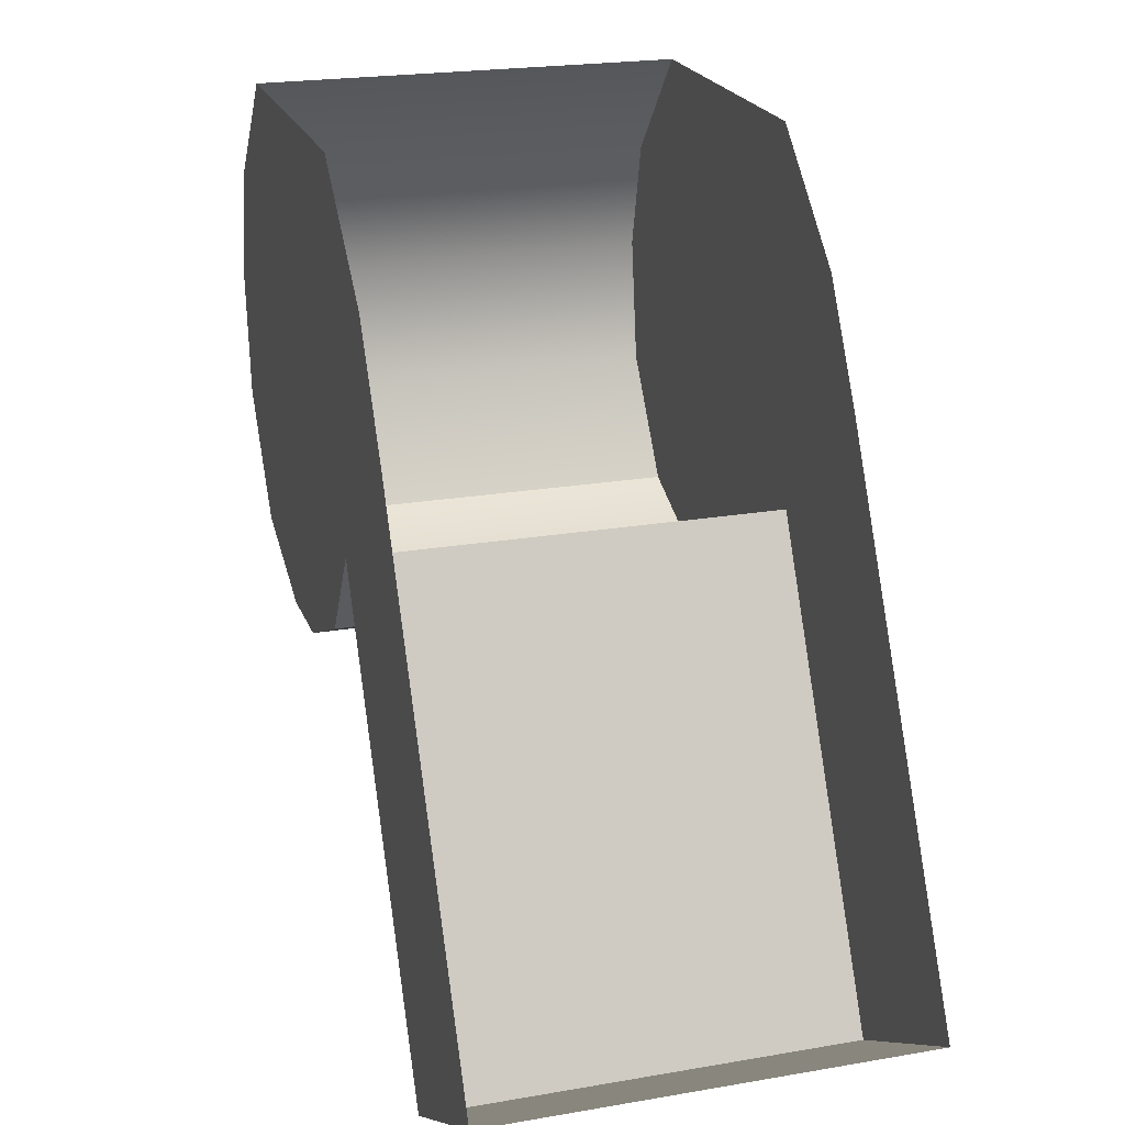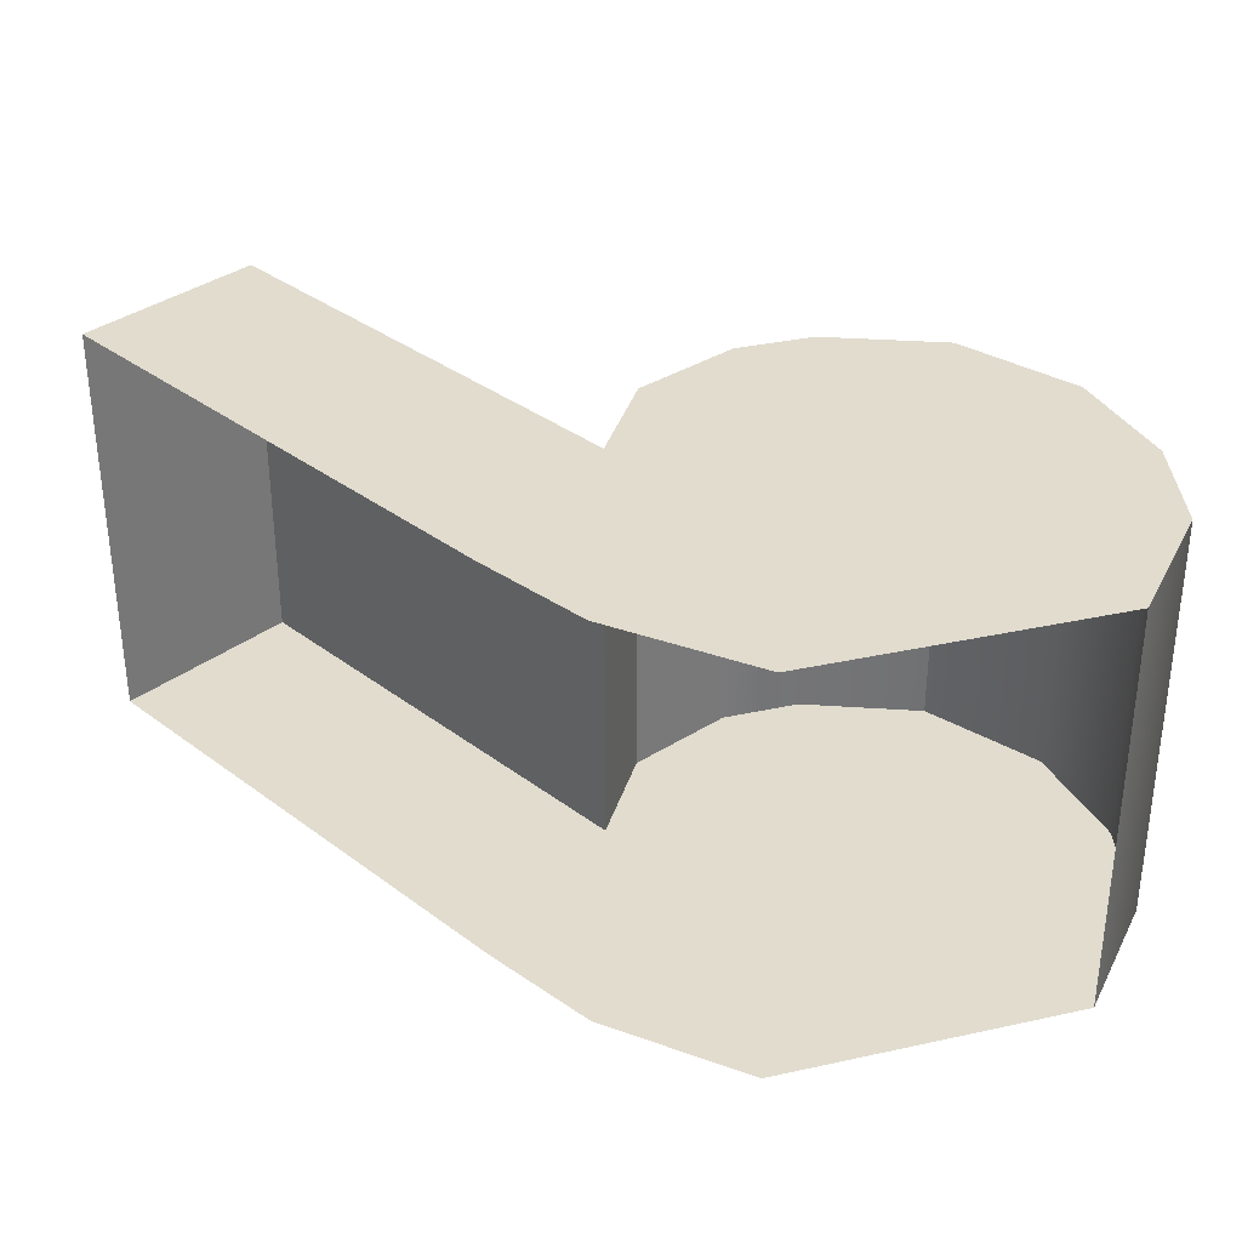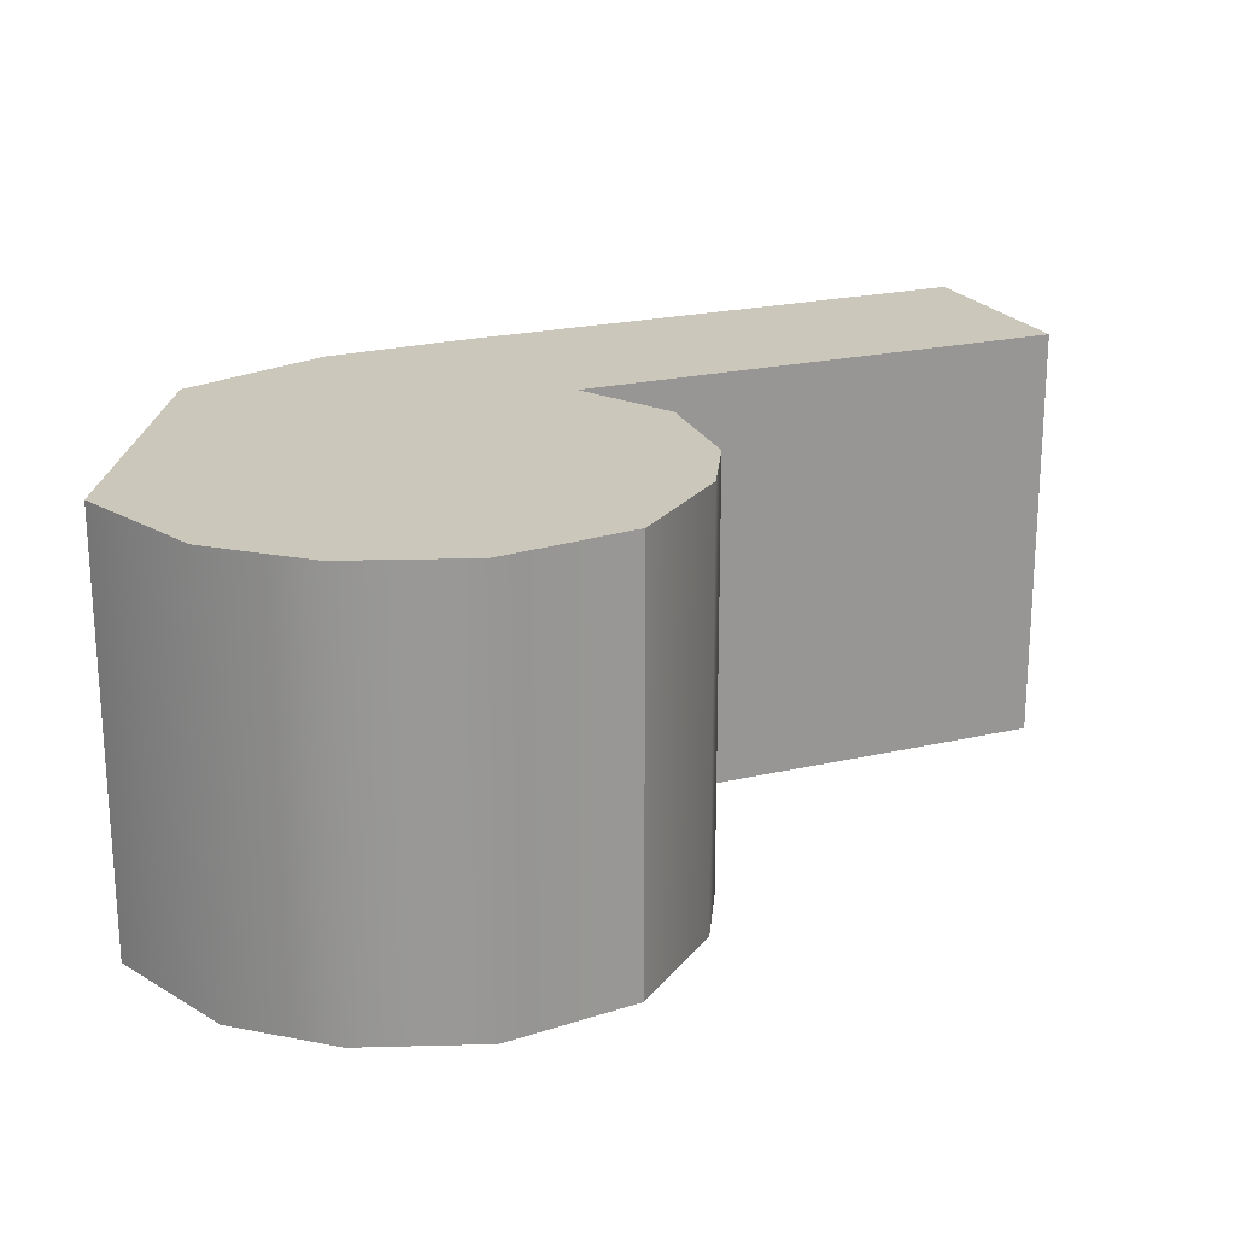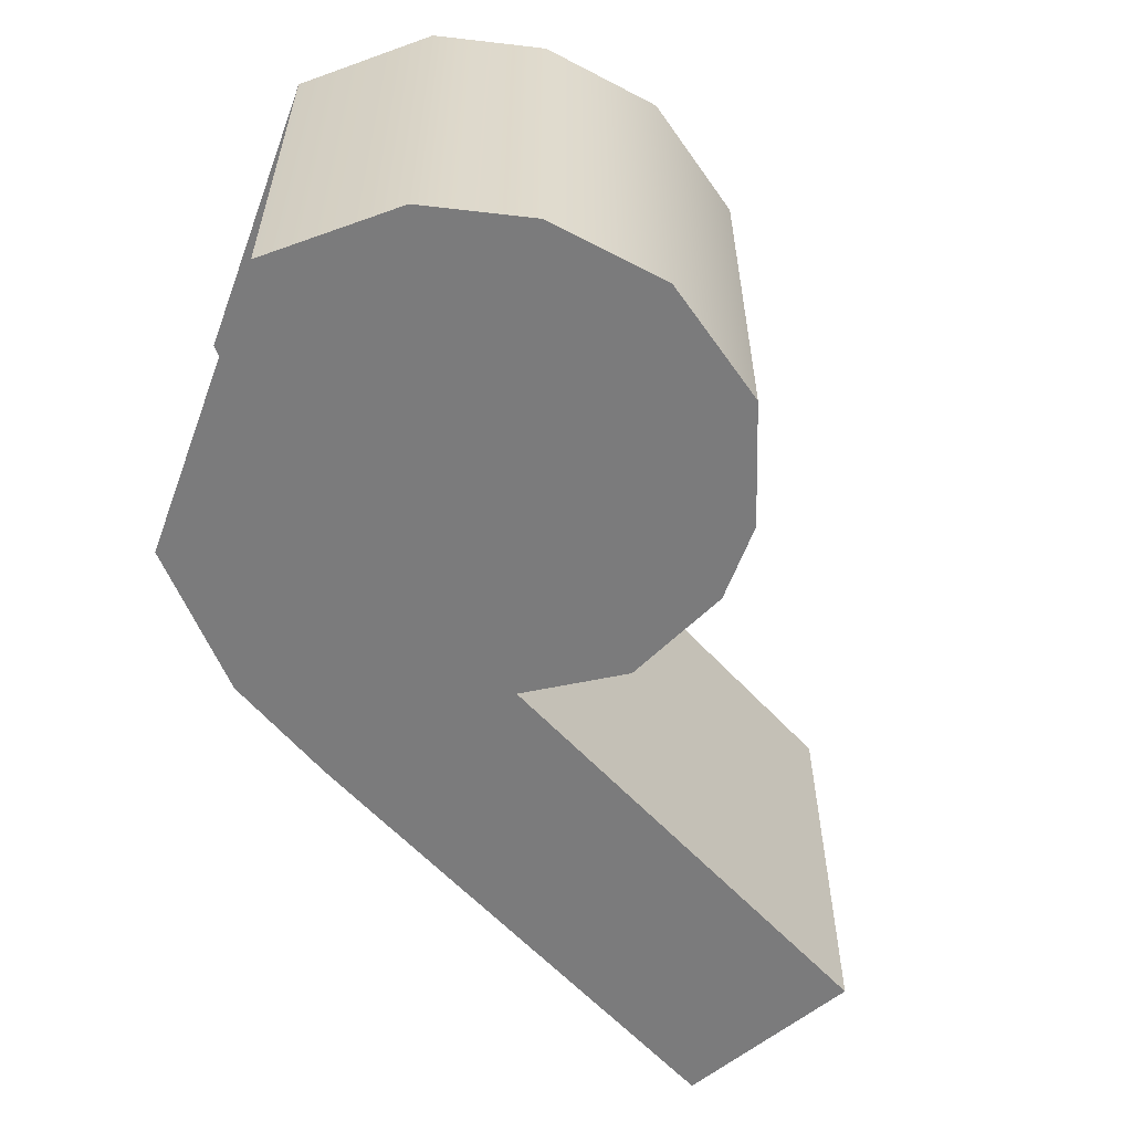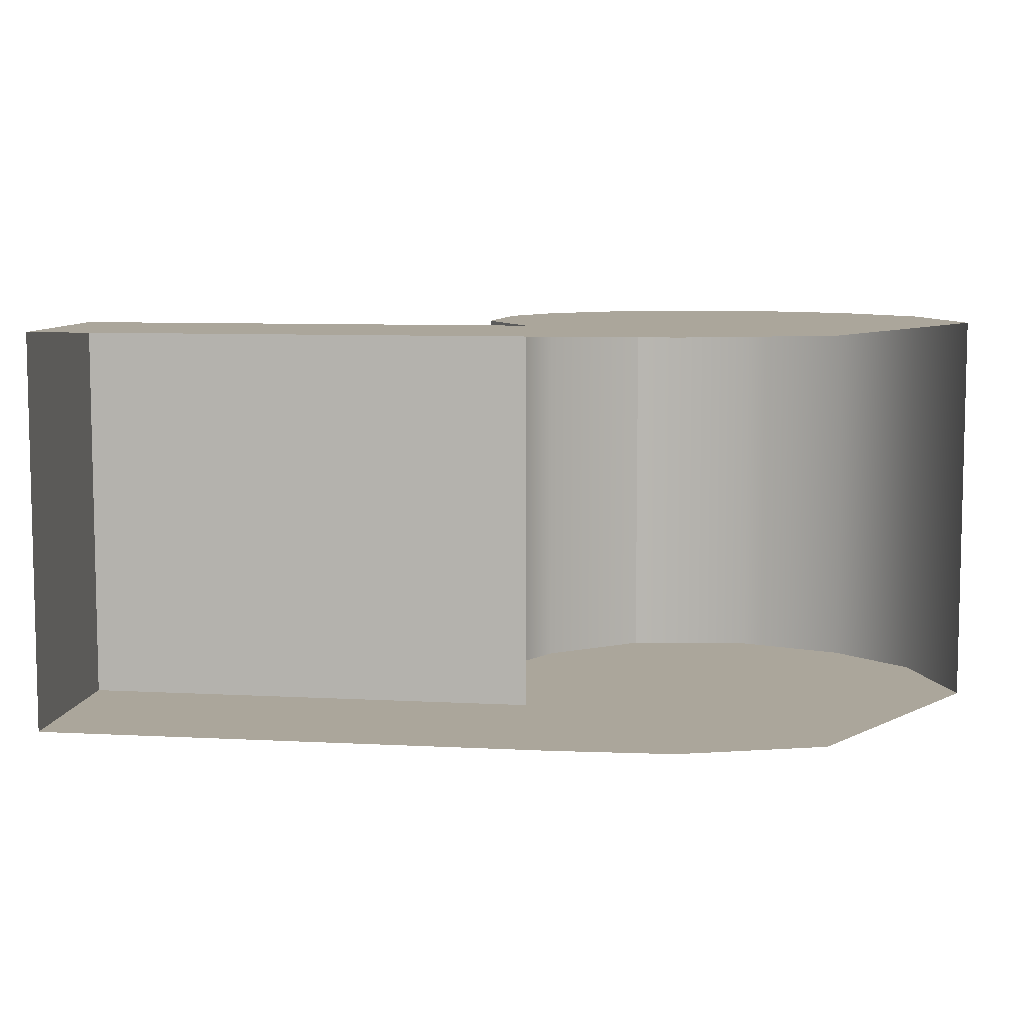
<metadata>
{"format":"obj","ext":"obj","renderer":"f3d","projection":"perspective","resolution":1024,"background":"white","views":[{"elev":21.7,"azim":73.0,"up":"+Y"},{"elev":34.1,"azim":163.4,"up":"+Z"},{"elev":21.7,"azim":-84.6,"up":"+Z"},{"elev":-58.5,"azim":-110.3,"up":"+Z"},{"elev":8.0,"azim":126.5,"up":"+Z"}]}
</metadata>
<code>
o sponza_162
v -8.584 66.6 -28.3
v -8.777 66.68 -28.3
v -8.279 66.68 -28.3
v -8.452 66.6 -28.3
v -8.041 67.24 -28.3
v -7.937 67.06 -28.3
v -8.934 67.06 -28.3
v -8.891 67.24 -28.3
v -8.235 67.42 -28.3
v -8.738 67.42 -28.3
v -8.182 66.83 -28.3
v -8.905 66.86 -28.3
v -7.519 66.27 -28.3
v -7.806 66.11 -28.3
v -8.934 67.06 -27.62
v -8.891 67.24 -27.62
v -8.891 67.24 -28.3
v -8.934 67.06 -28.3
v -8.738 67.42 -27.62
v -8.738 67.42 -28.3
v -8.182 66.83 -28.3
v -8.182 66.83 -27.62
v -8.279 66.68 -27.62
v -8.279 66.68 -28.3
v -8.777 66.68 -27.62
v -8.905 66.86 -27.62
v -8.905 66.86 -28.3
v -8.777 66.68 -28.3
v -7.806 66.11 -27.62
v -8.182 66.83 -27.62
v -8.182 66.83 -28.3
v -7.806 66.11 -28.3
v -7.519 66.27 -27.62
v -7.806 66.11 -27.62
v -7.806 66.11 -28.3
v -7.519 66.27 -28.3
v -8.584 66.6 -27.62
v -8.452 66.6 -27.62
v -8.279 66.68 -27.62
v -8.777 66.68 -27.62
v -8.934 67.06 -27.62
v -7.937 67.06 -27.62
v -8.041 67.24 -27.62
v -8.891 67.24 -27.62
v -8.235 67.42 -27.62
v -8.738 67.42 -27.62
v -8.182 66.83 -27.62
v -8.905 66.86 -27.62
v -7.806 66.11 -27.62
v -7.519 66.27 -27.62
v -8.584 66.6 -27.62
v -8.584 66.6 -28.3
v -8.452 66.6 -28.3
v -8.452 66.6 -27.62
v -8.777 66.68 -27.62
v -8.777 66.68 -28.3
v -8.279 66.68 -28.3
v -8.279 66.68 -27.62
f 1 2 3
f 1 3 4
f 5 6 7
f 5 7 8
f 9 5 8
f 9 8 10
f 7 6 11
f 7 11 12
f 2 12 11
f 2 11 3
f 11 6 13
f 11 13 14
f 15 16 17
f 15 17 18
f 17 16 19
f 17 19 20
f 21 22 23
f 21 23 24
f 25 26 27
f 25 27 28
f 29 30 31
f 29 31 32
f 33 34 35
f 33 35 36
f 37 38 39
f 37 39 40
f 41 42 43
f 41 43 44
f 44 43 45
f 44 45 46
f 47 42 41
f 47 41 48
f 40 39 47
f 40 47 48
f 47 49 50
f 47 50 42
f 51 52 53
f 51 53 54
f 52 51 55
f 52 55 56
f 27 26 15
f 27 15 18
f 57 58 54
f 57 54 53

</code>
